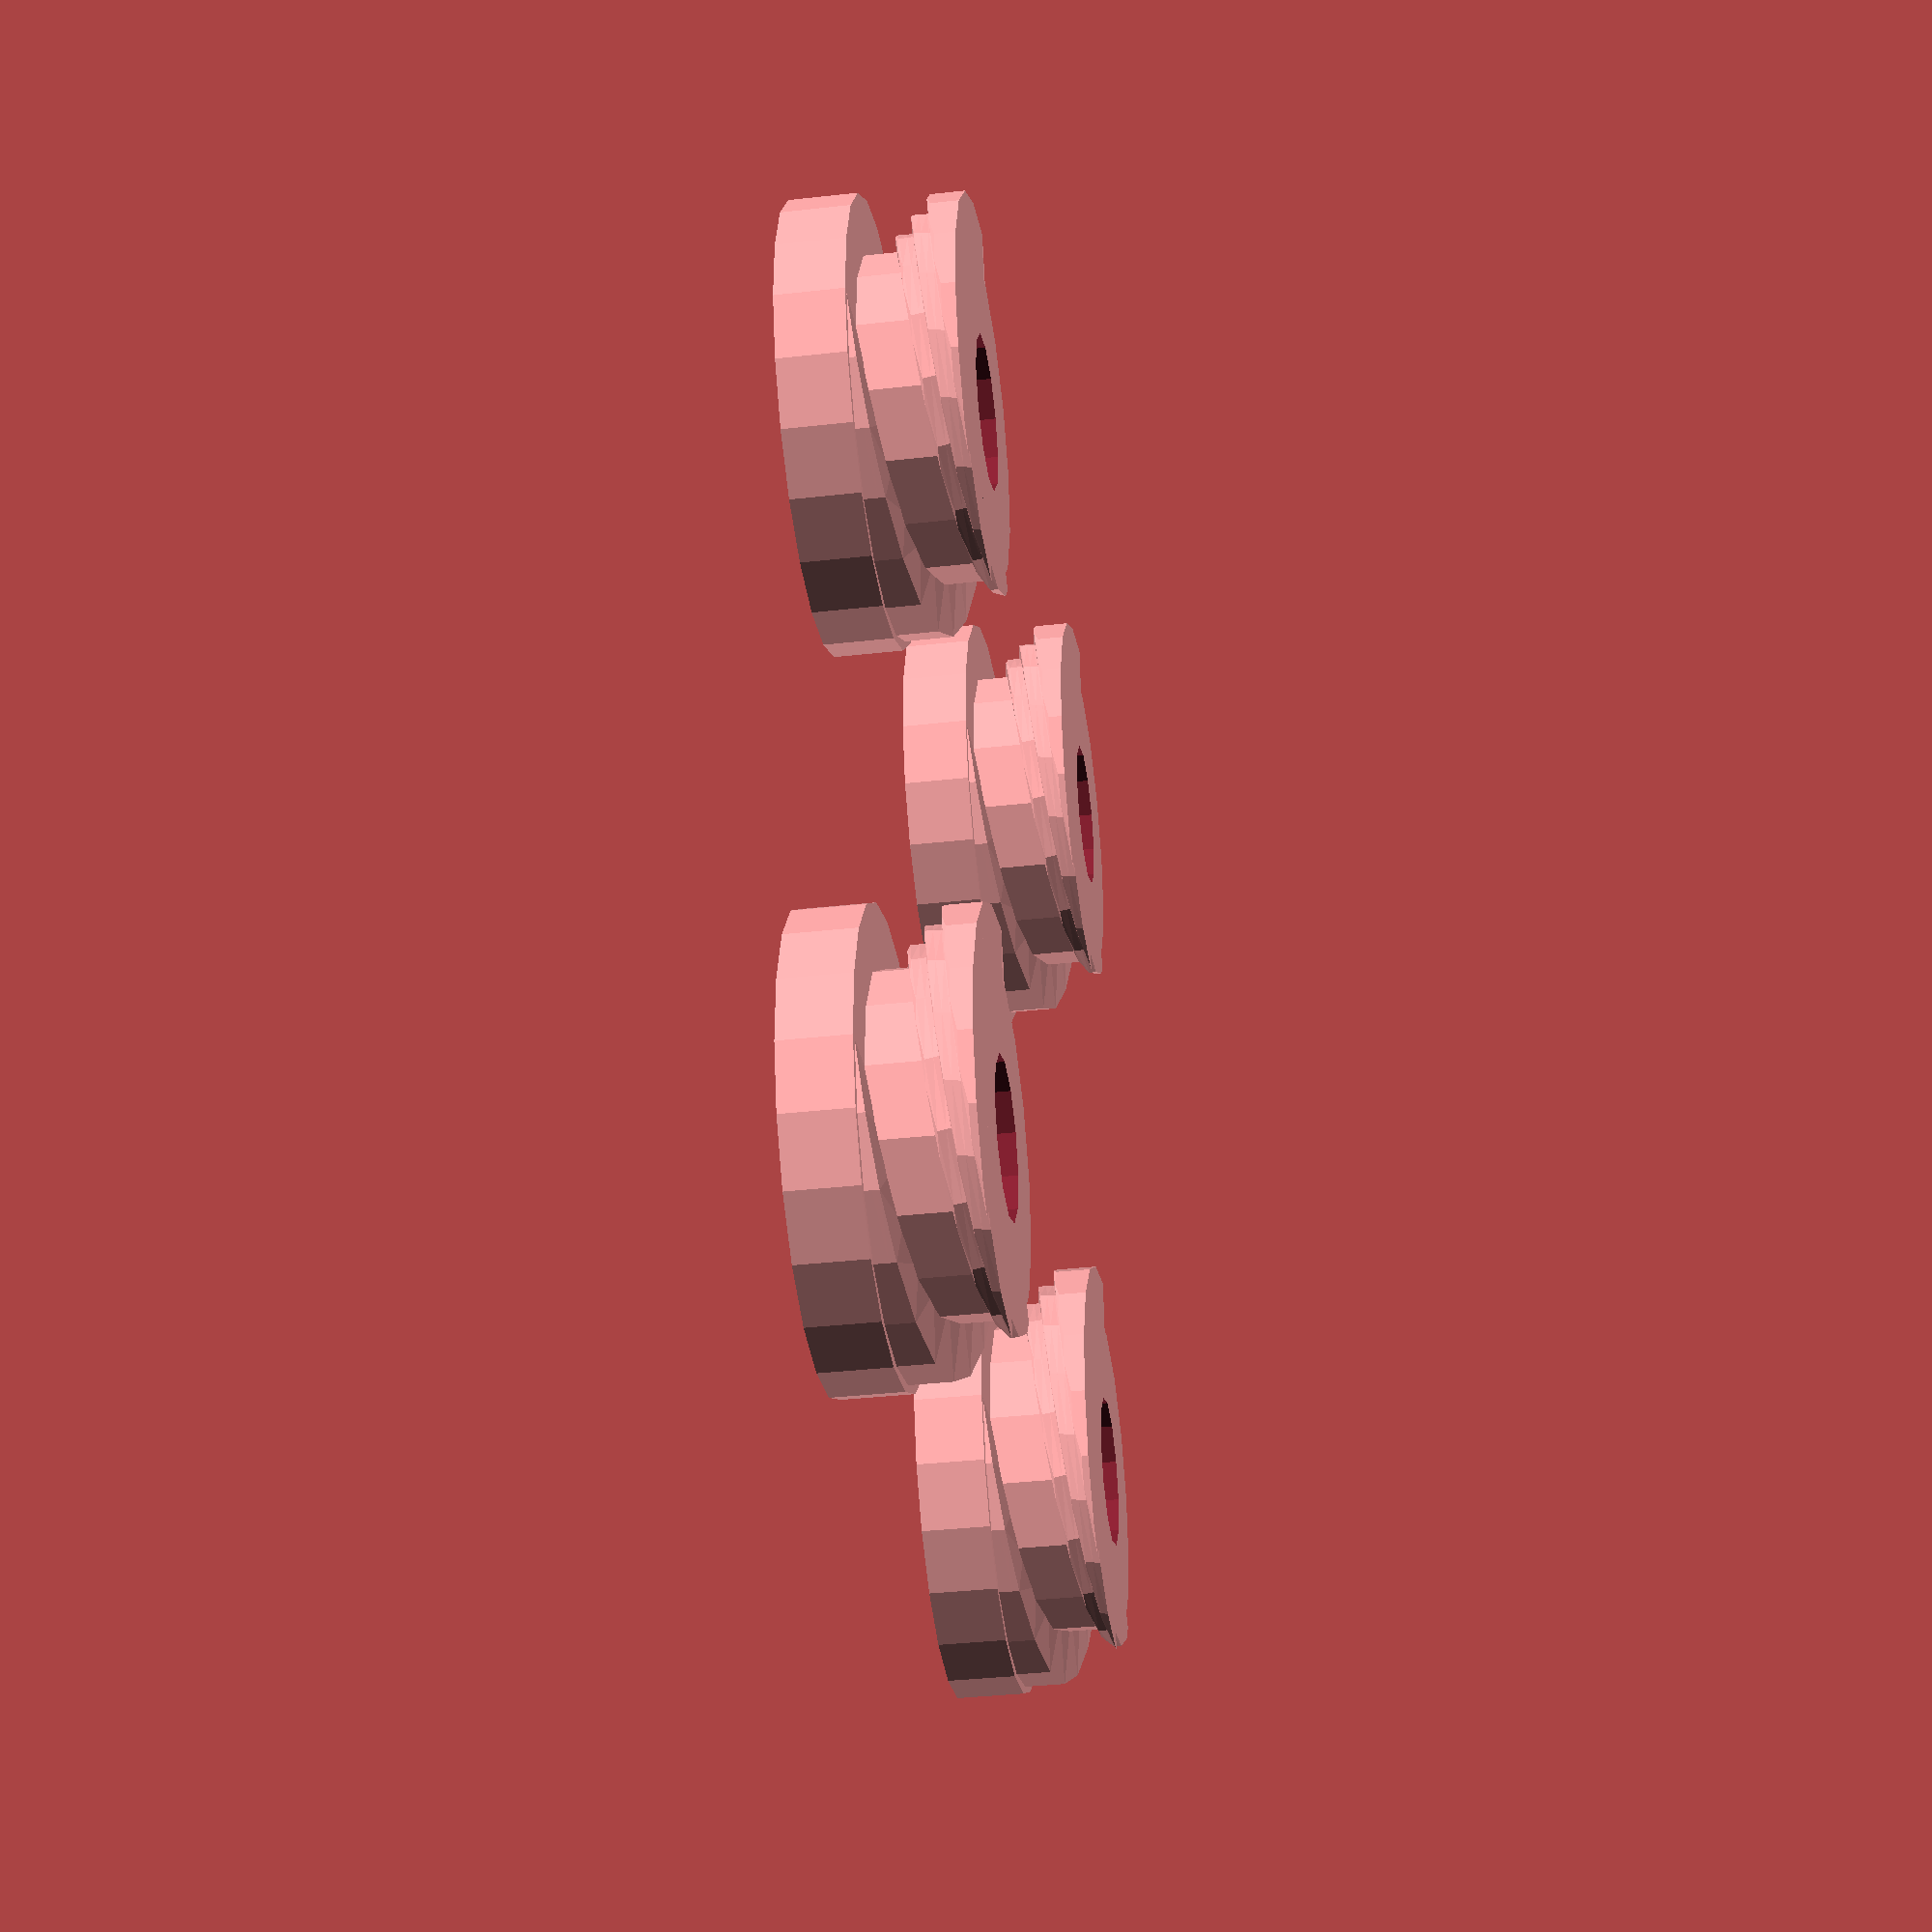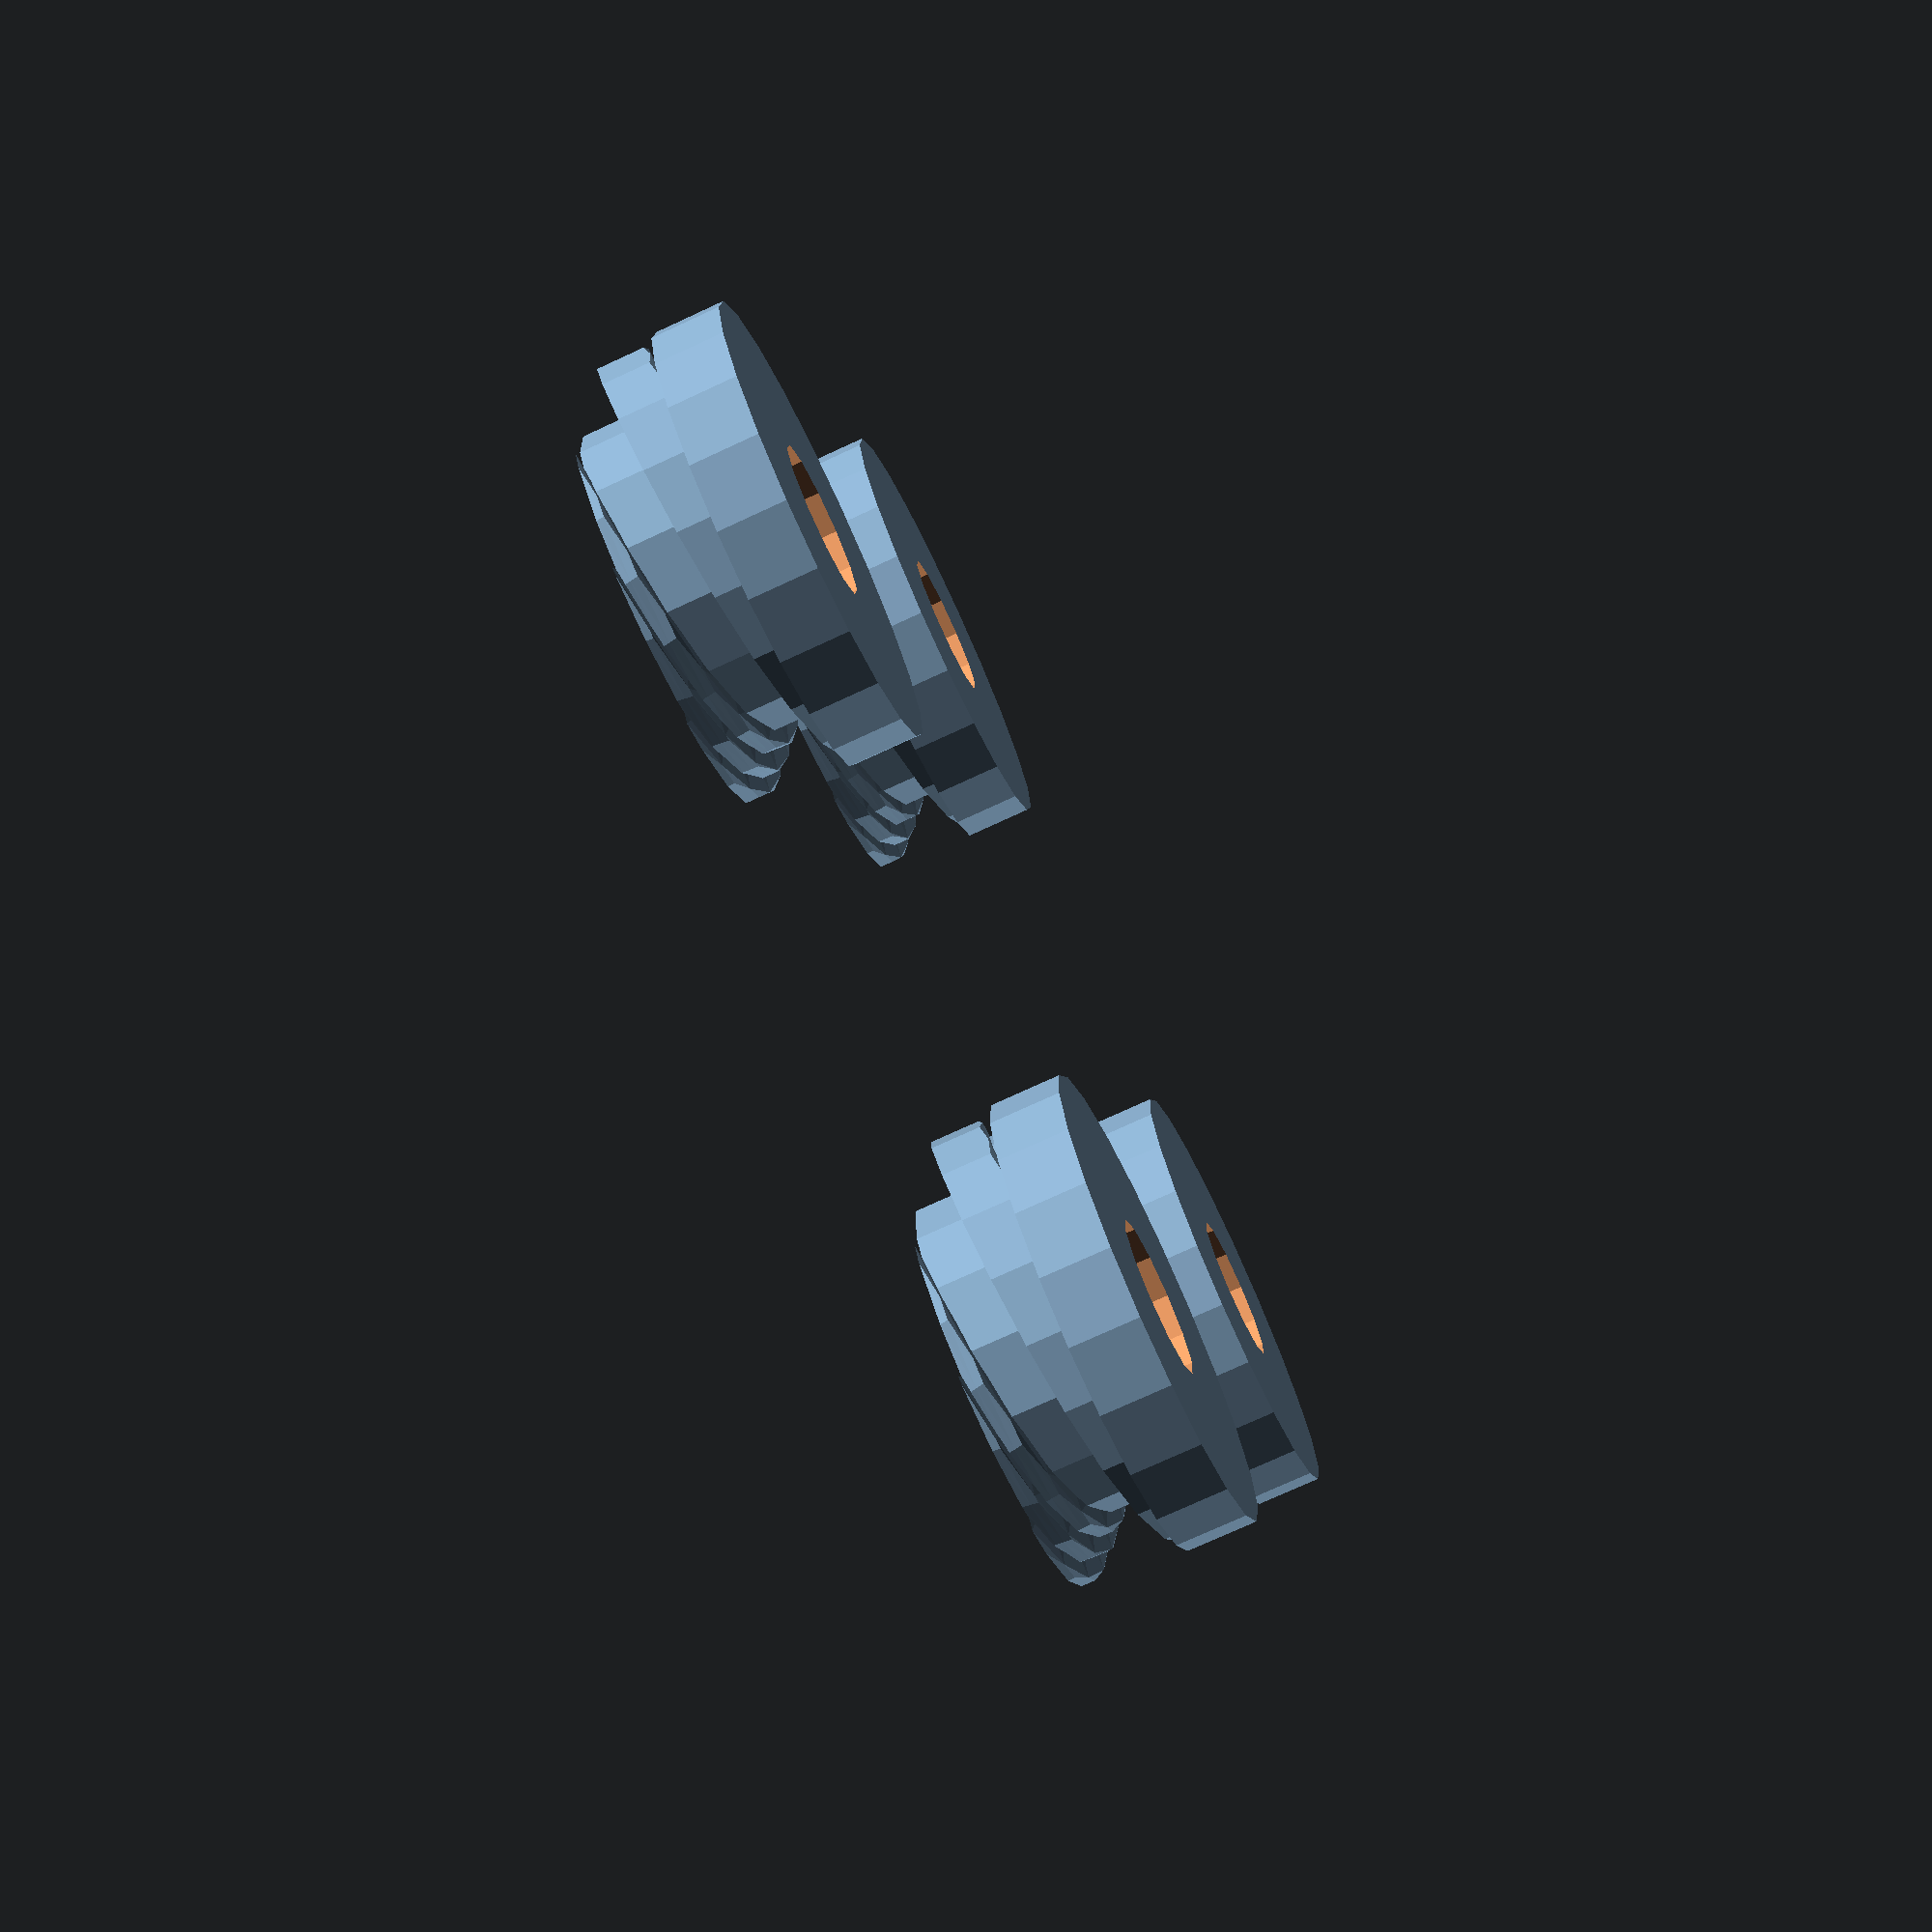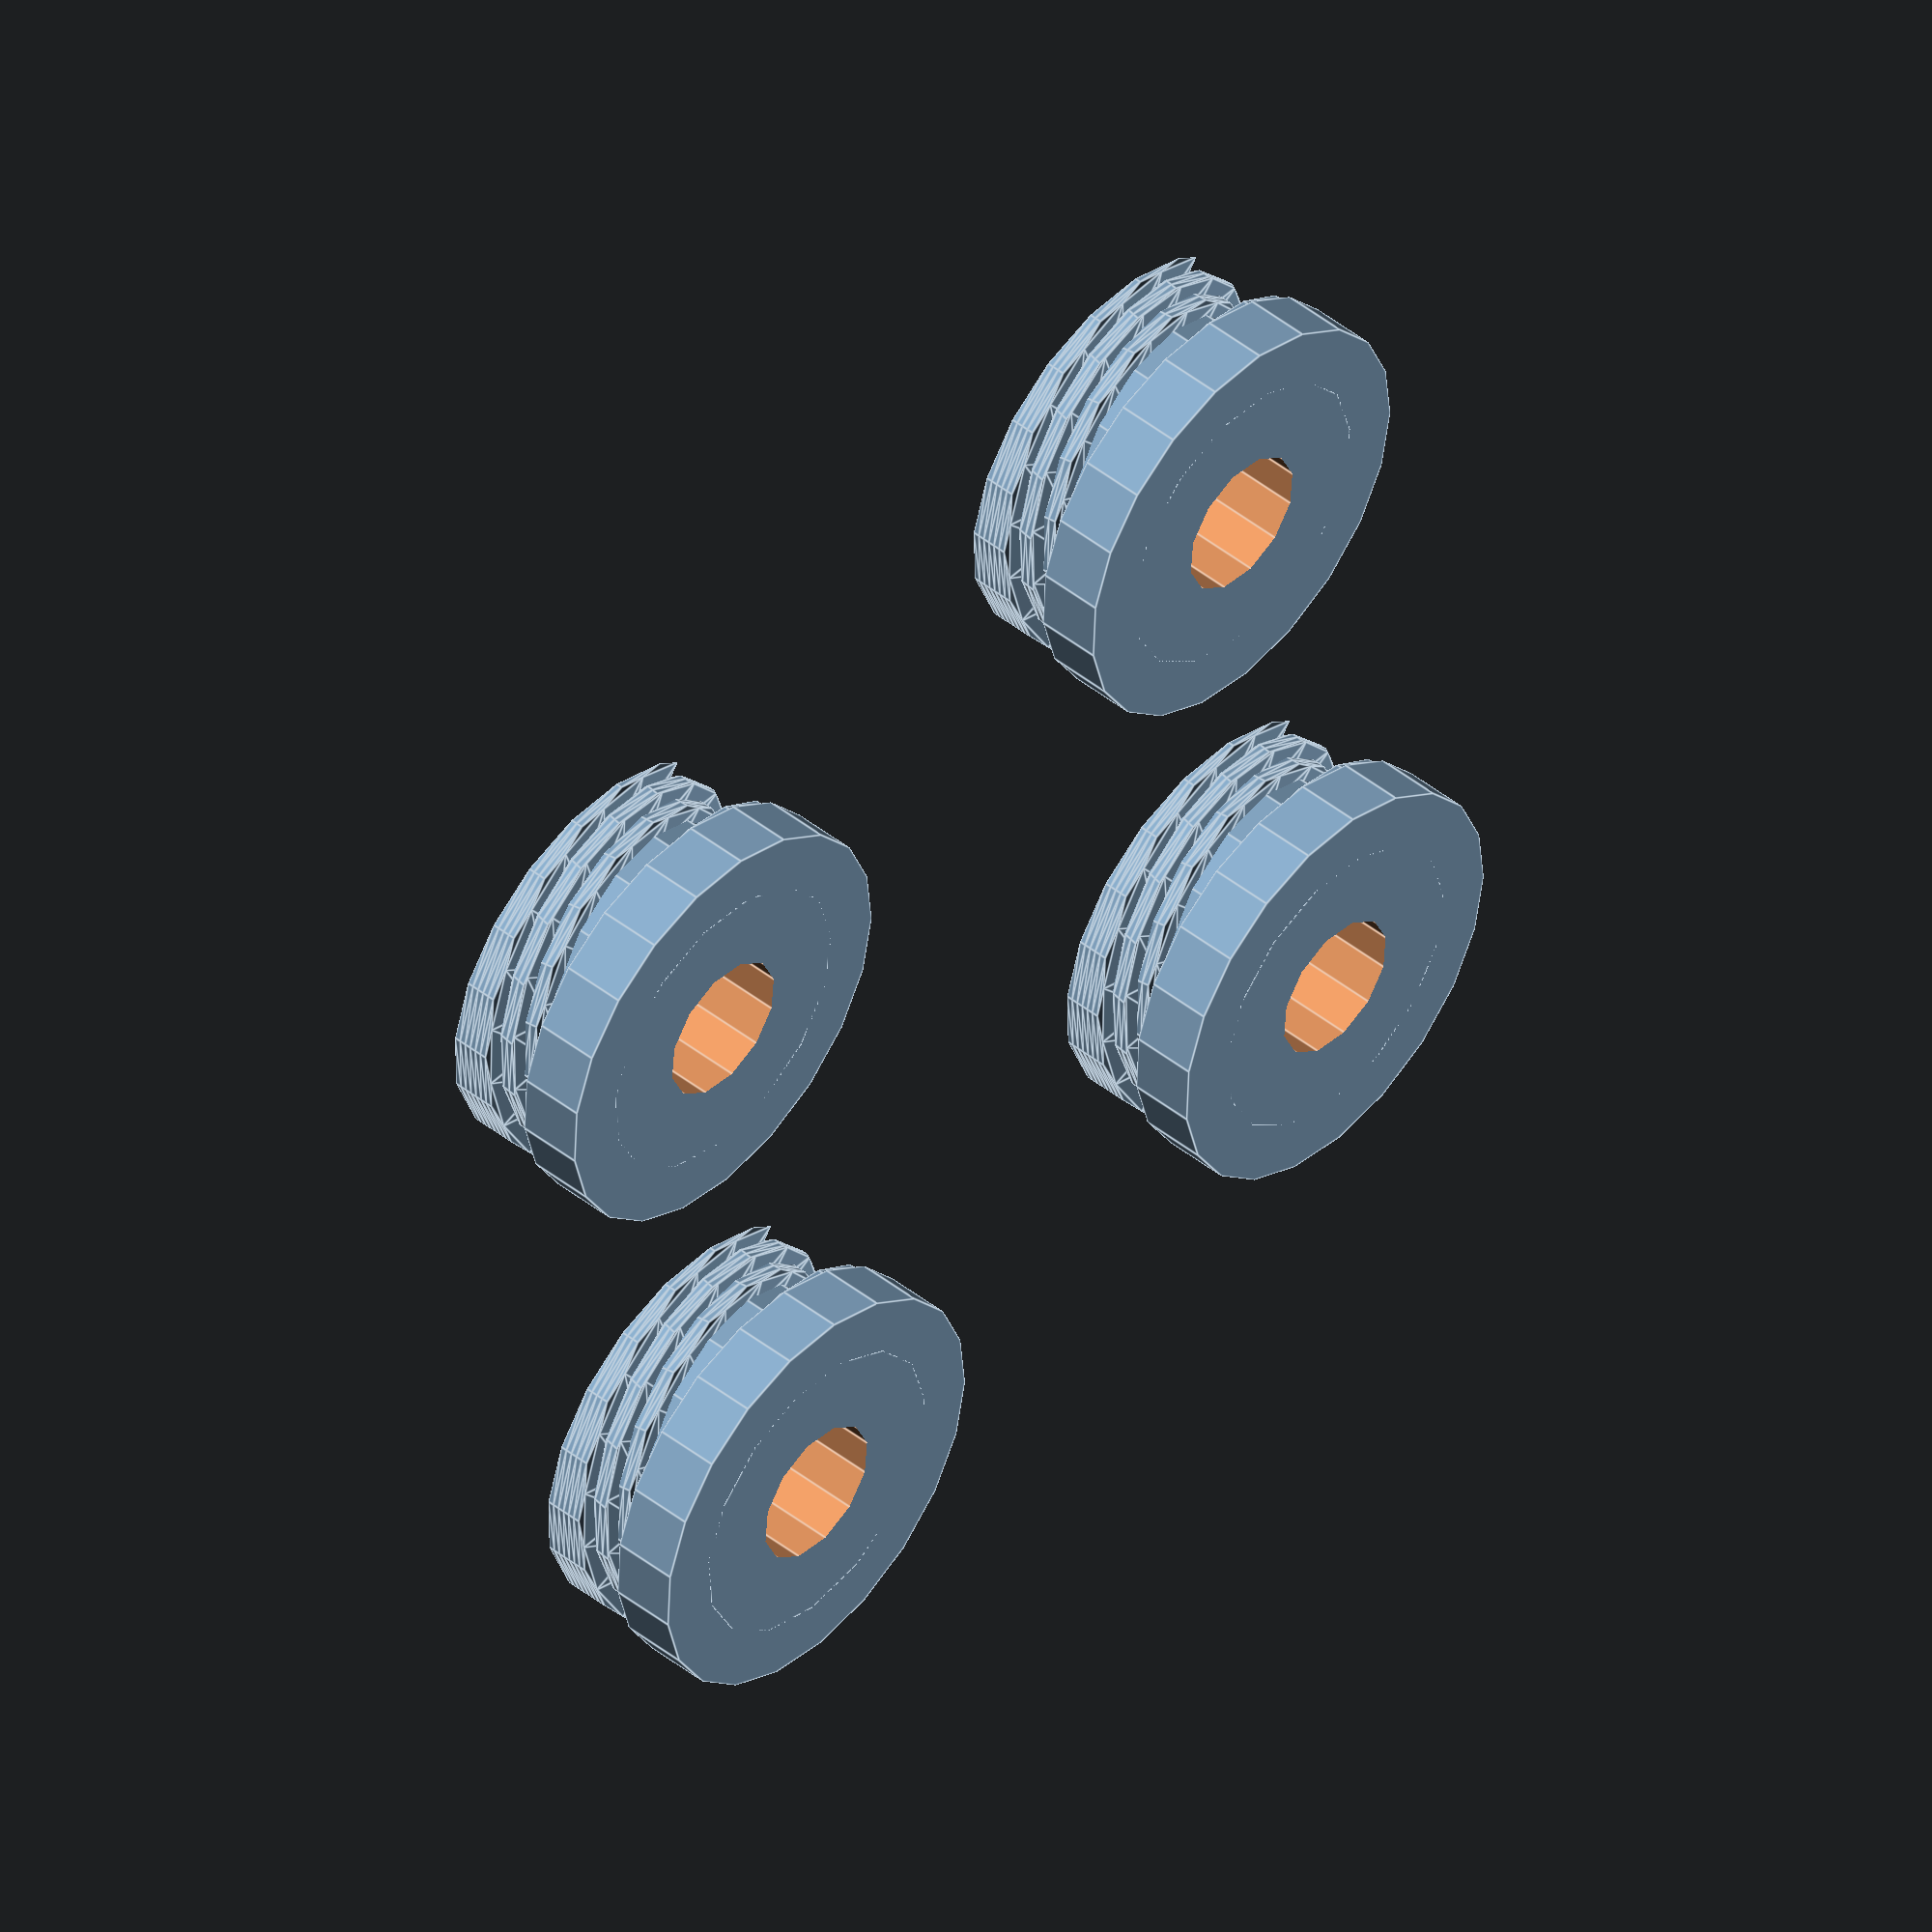
<openscad>
// Approximate segment for intersection/difference with circle
module segment2d(r,a)
{
    da = a/4;
    polygon(points=[[0,0], [r,0],
                    [r*cos(da*1),r*sin(da*1)],
                    [r*cos(da*2),r*sin(da*2)],
                    [r*cos(da*3),r*sin(da*3)],
                    [r*cos(da*4),r*sin(da*4)]
                   ],
            paths=[[0,1,2,3,4,5,0]]);
}

// Ring occupying specified angle:
// when extruded, a large angle gives a thicker extrided helix.
module ring2d(r1, r2, a)
{
    intersection()
    {
        difference()
        {
            circle(r1);
            circle(r2);
        }
    segment2d(r1*2,a);
    }
}

// Helix; recangular cross section
//   r1 = outer radius 
//   r2 = inner radius
//   h  = overall height
//   a  = turn angle (360=full turn)
//   b  = solid angle extruded (180=half height solid, 90=quarter, etc.)
module helix(r1, r2, h, a, b)
{
    linear_extrude(height=h, twist=a)
        ring2d(r1, r2, b);
}

// Single object
module springseat(od, id, boltd, totalh, flangeh, helixp, coild, delta)
{
  or = od/2;
  ir = id/2;
  br = boltd/2;
  helixh = totalh - flangeh;
  atwist = -360*helixh/helixp;  // Angle calculated from height and pitch
  abase  = 360*coild/helixp;    // Solid angle from coil thickness and pitch
  // Main body
  difference()
  {
    union() { 
      cylinder(r=ir, h=totalh);
      cylinder(r=or, h=flangeh); 
    }
    translate([0,0,-6]) { 
      cylinder(r=br,h=totalh+10, $fn=12); 
    }
  }
  // Helix to support spring
  // (3 helixes with decreasing diameters reduce horizontal overhang)
  translate([0,0,endh])
  {
    helix(innerd/2+coild, innerd/2-delta, helixh, atwist, abase);
    rotate([0,0,45])
      helix(innerd/2+coild*0.66, innerd/2-delta, helixh, atwist, abase);
    rotate([0,0,90])
      helix(innerd/2+coild*0.33, innerd/2-delta, helixh, atwist, abase);
  }
}

// Main object array:
outerd = 13;
innerd = 9.5;
holed  = 4.5;   // +0.5 for M4 bolt
totalh = 5;
endh   = 2;
helixp = 4;     // Pitch of helix
coild  = 1.5;   // Diameter of coil (wire)
delta  = 0.5;

//translate([0,0,endh])
//{
//    helix(innerd/2+coild, innerd/2-delta, totalh-endh, 
//          360*(totalh-endh)/helixp,  // Angle calculated from height and pitch
//          360*coild/helixp);         // Solid angle from could thickness and pitch
//    rotate([0,0,-45])
//        helix(innerd/2+coild*0.66, innerd/2-delta, totalh-endh, 
//              360*(totalh-endh)/helixp,
//              360*coild/helixp);
//    rotate([0,0,-90])
//        helix(innerd/2+coild*0.33, innerd/2-delta, totalh-endh, 
//              360*(totalh-endh)/helixp,
//              360*coild/helixp);
//}


// springseat(outerd, innerd, holed, totalh, endh, helixp, coild, delta);

// Implicit union of all objects
pitch = outerd+10;
//for (x = [-1.5*pitch,-0.5*pitch,0.5*pitch,1.5*pitch]) {
for (x = [-0.5*pitch,0.5*pitch]) {
  for (y = [-0.5*pitch,0.5*pitch]) {
    translate([x,y,0]) { 
      springseat(outerd, innerd, holed, totalh, endh, helixp, coild, delta);
    }
  }
}

</openscad>
<views>
elev=216.5 azim=351.9 roll=261.7 proj=p view=wireframe
elev=255.0 azim=340.1 roll=65.2 proj=p view=wireframe
elev=314.2 azim=280.2 roll=132.3 proj=o view=edges
</views>
